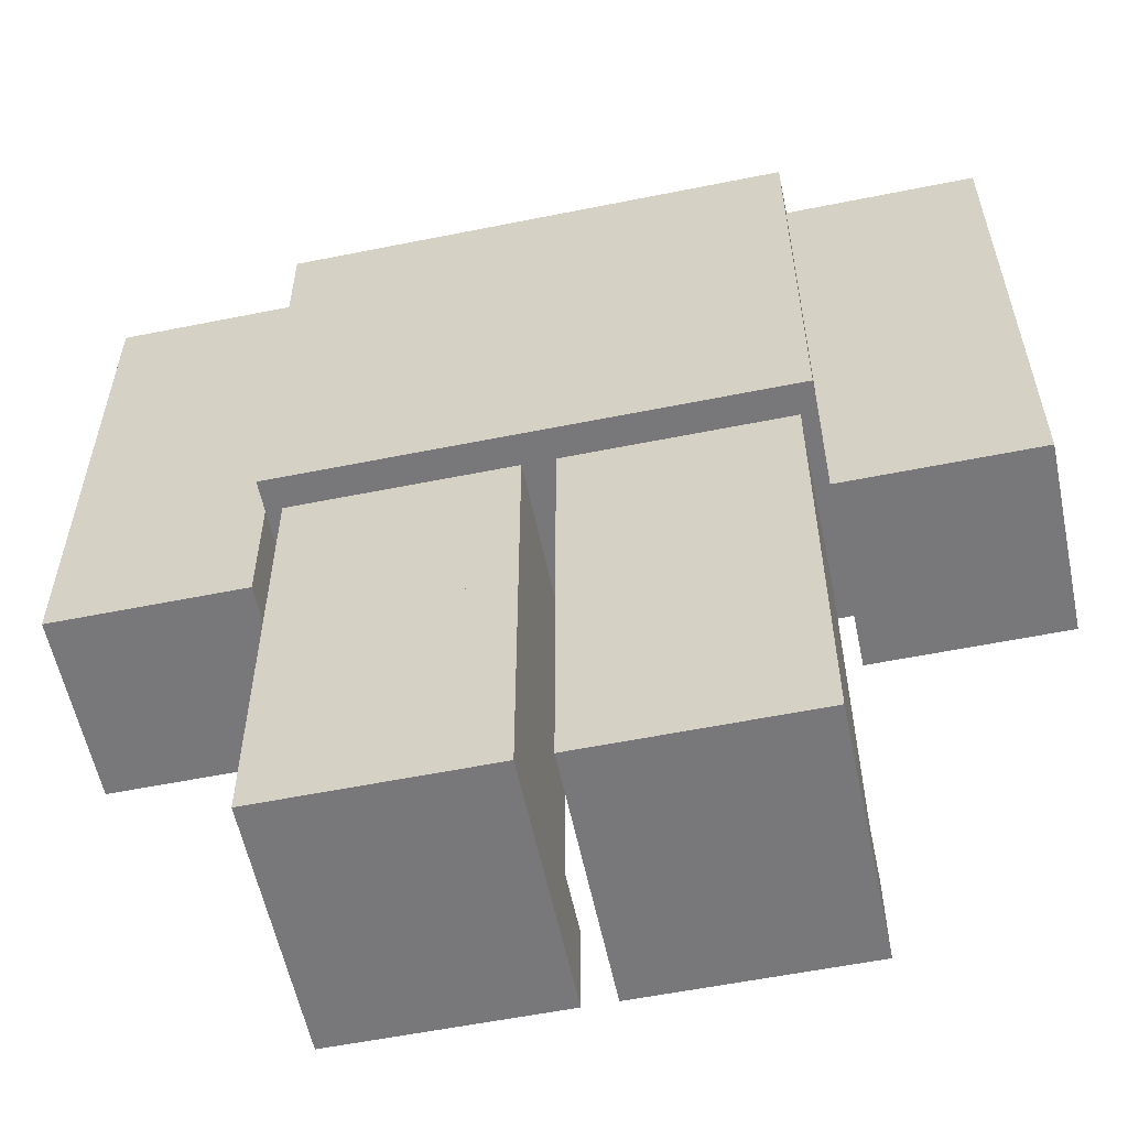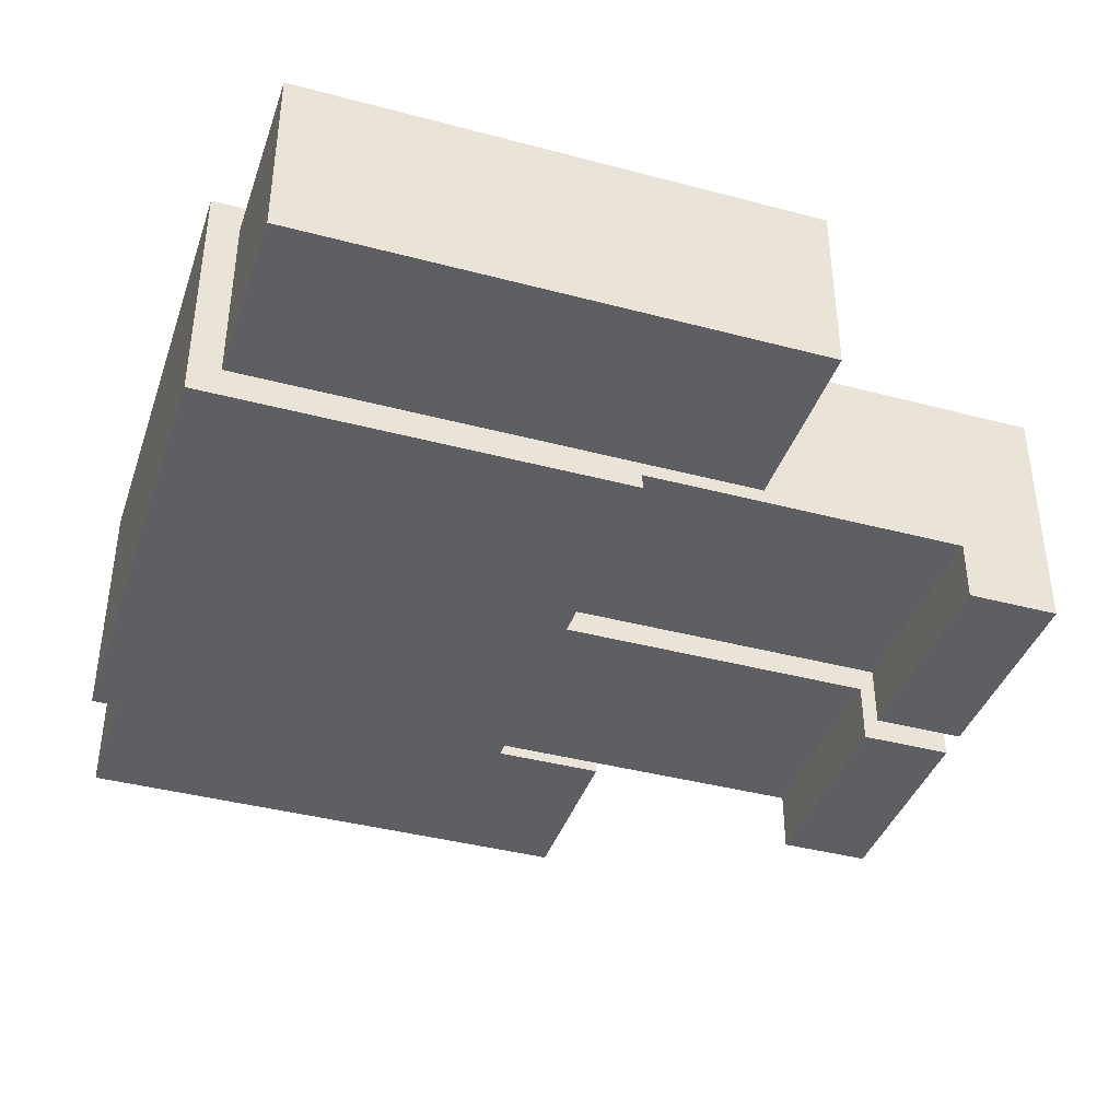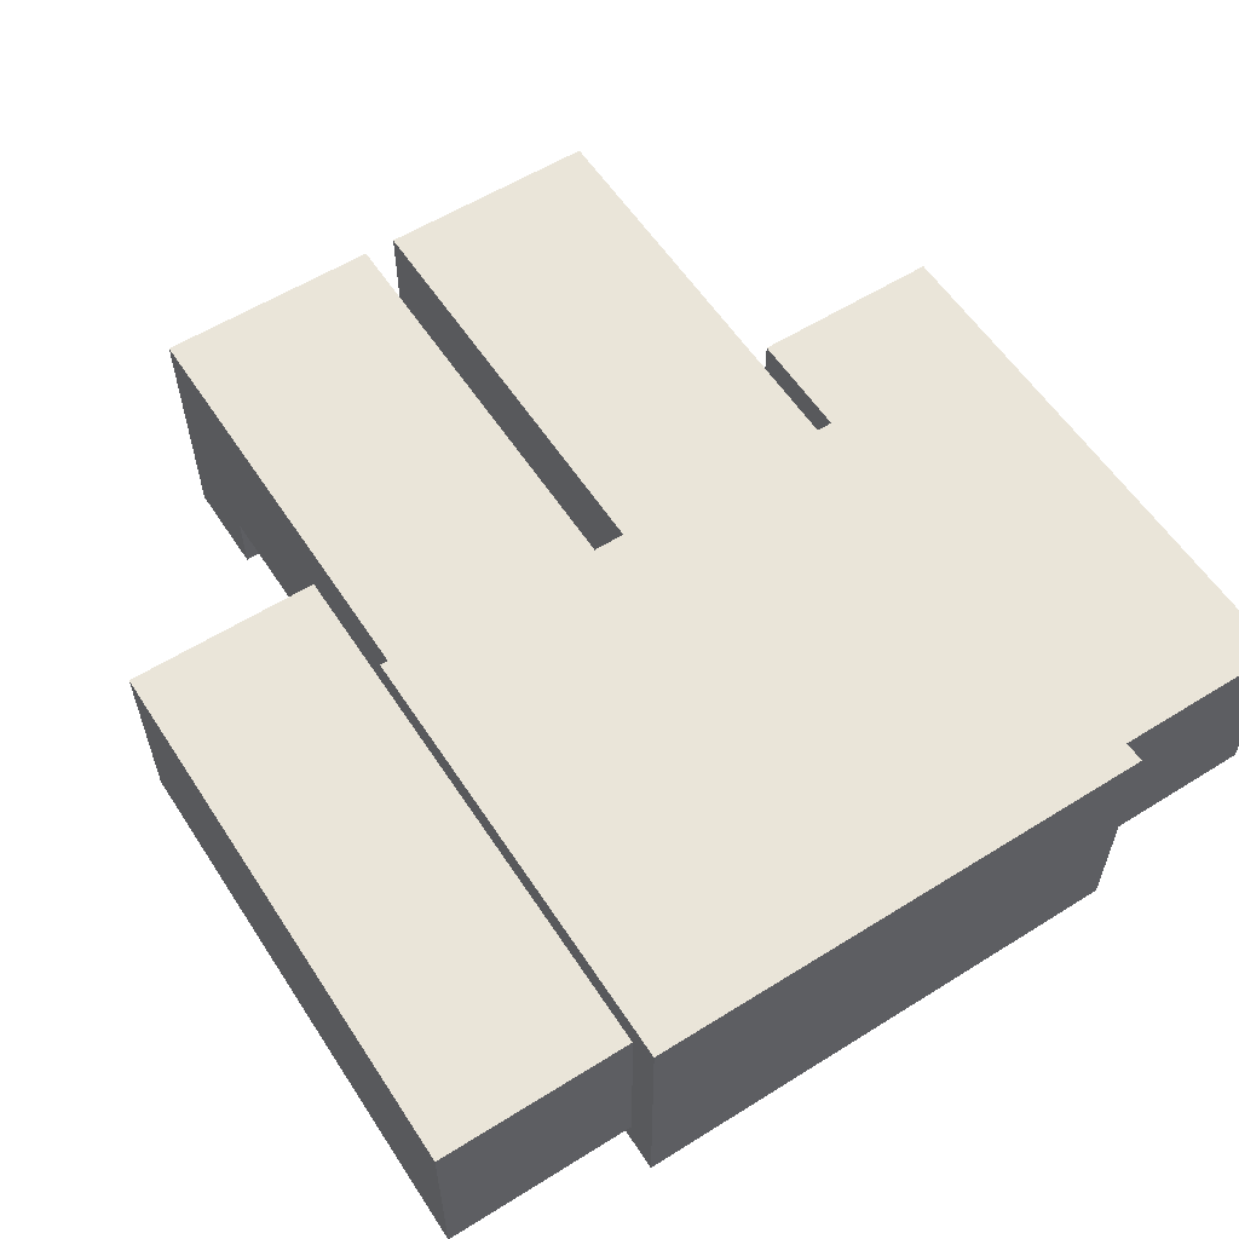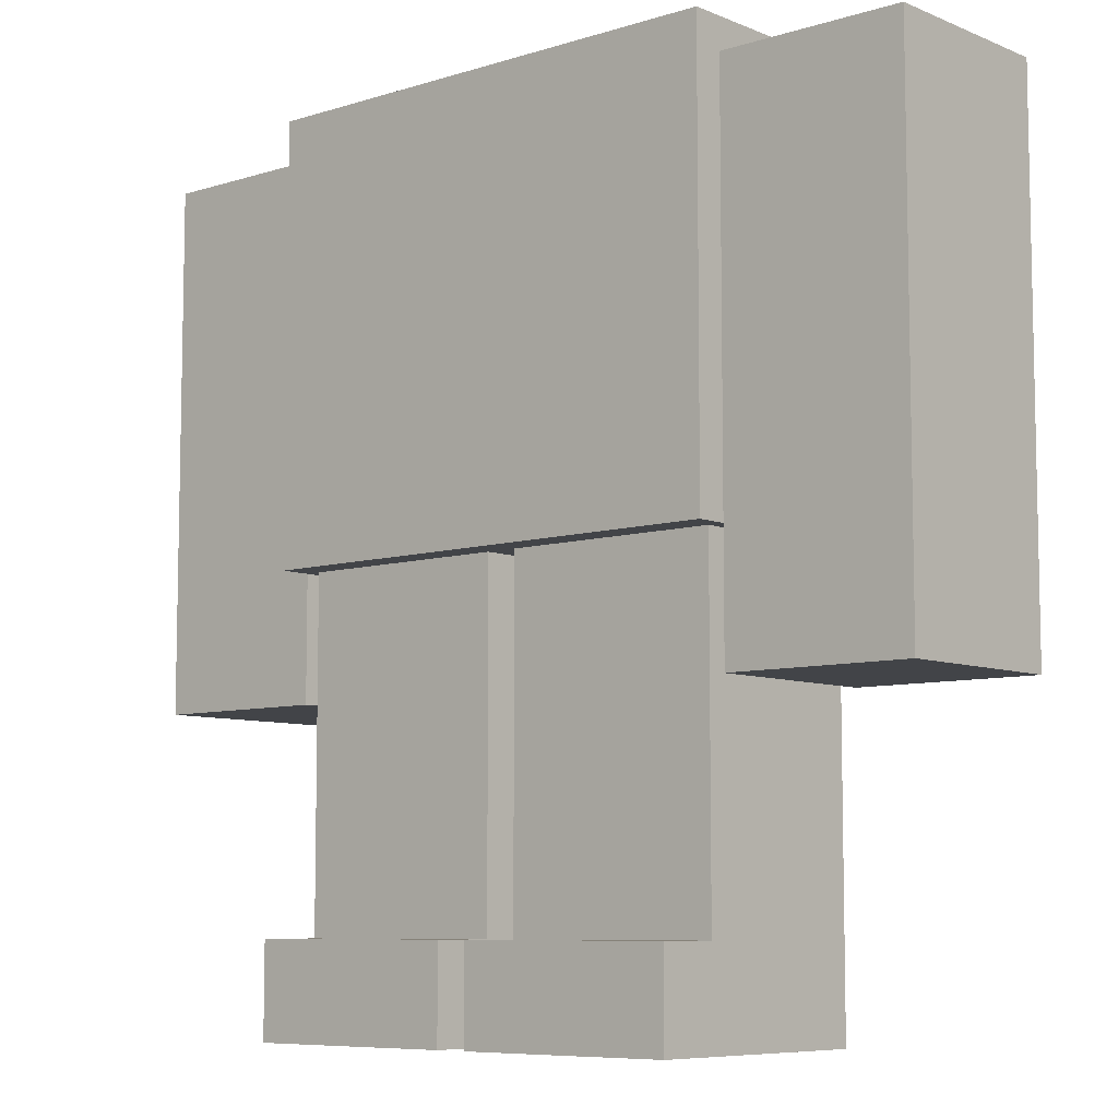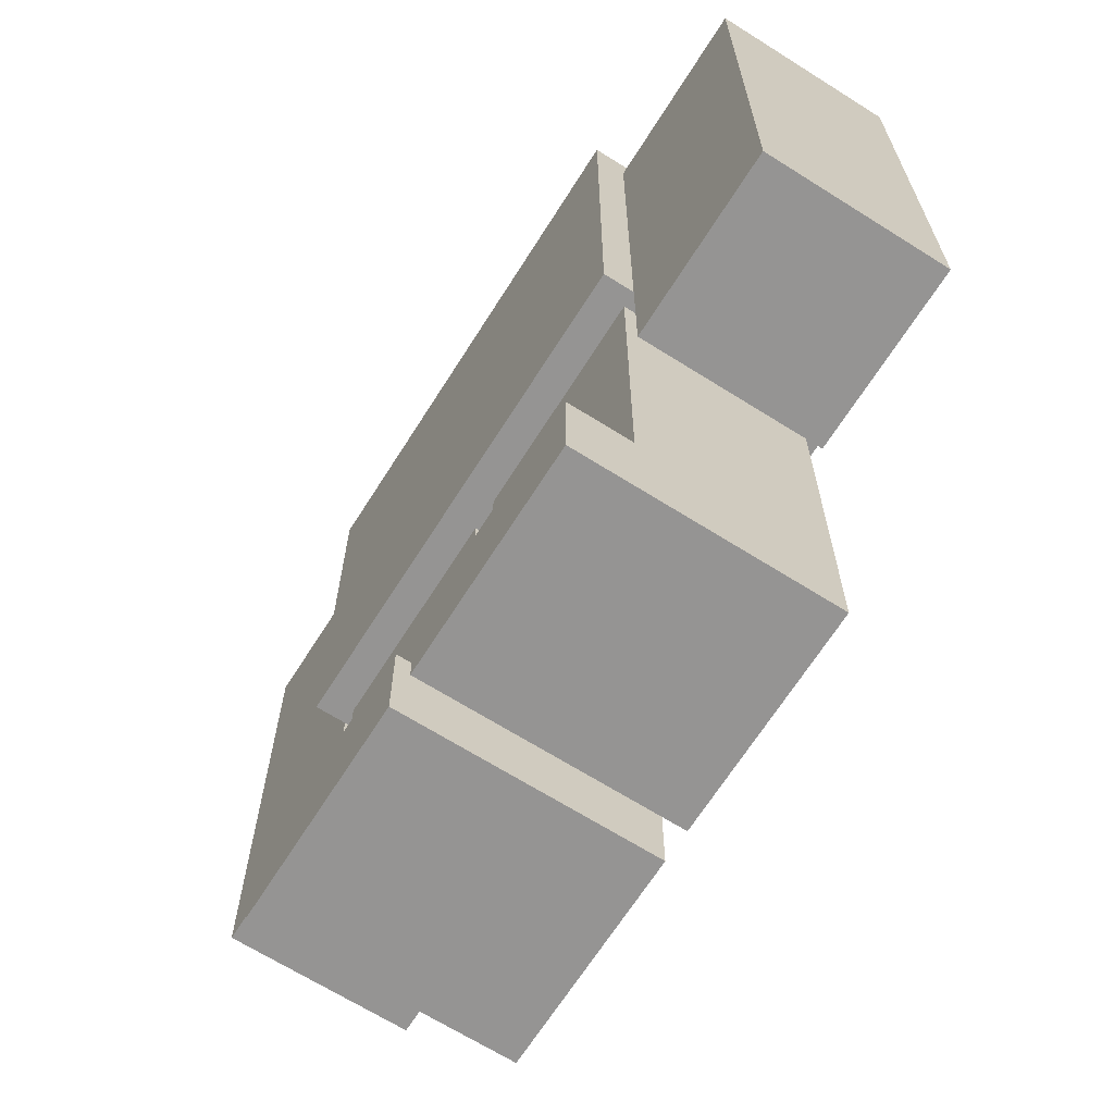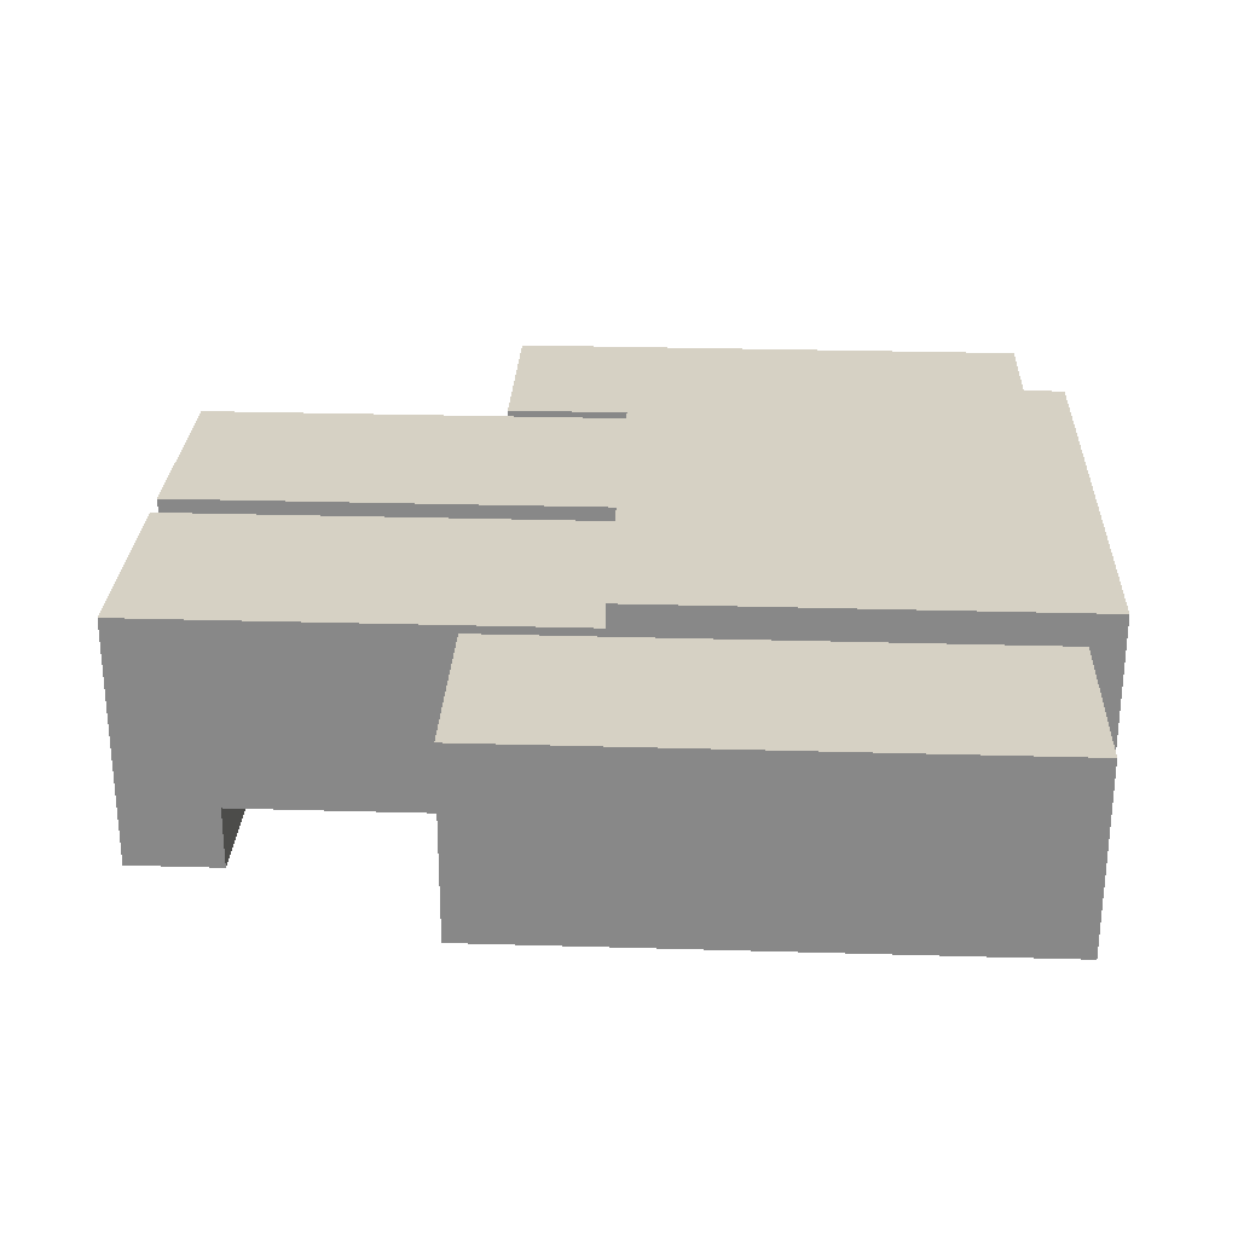
<metadata>
{"format":"obj","ext":"obj","renderer":"f3d","projection":"perspective","resolution":1024,"background":"white","views":[{"elev":-57.6,"azim":11.8,"up":"+Y"},{"elev":-39.8,"azim":-108.2,"up":"+Z"},{"elev":57.8,"azim":147.1,"up":"+Z"},{"elev":-7.7,"azim":-138.8,"up":"+Y"},{"elev":-67.1,"azim":-122.3,"up":"+Y"},{"elev":26.8,"azim":92.6,"up":"+Z"}]}
</metadata>
<code>
o Body_Default
v -0.25 -0.4375 -0.125
v -0.25 0 -0.125
v -0.25 -0.4375 0.125
v -0.25 0 0.125
v 0.25 -0.4375 -0.125
v 0.25 0 -0.125
v 0.25 -0.4375 0.125
v 0.25 0 0.125
v -0.25 -0.2812 -0.09375
v -0.25 -0.03125 -0.09375
v -0.25 -0.2812 0.09375
v -0.25 -0.03125 0.09375
v -0.4375 -0.2812 -0.09375
v -0.4375 -0.03125 -0.09375
v -0.4375 -0.2812 0.09375
v -0.4375 -0.03125 0.09375
v -0.25 -0.5625 -0.09375
v -0.25 -0.2812 -0.09375
v -0.25 -0.5625 0.09375
v -0.25 -0.2812 0.09375
v -0.4375 -0.5625 -0.09375
v -0.4375 -0.2812 -0.09375
v -0.4375 -0.5625 0.09375
v -0.4375 -0.2812 0.09375
v 0.25 -0.2812 -0.09375
v 0.25 -0.2812 0.09375
v 0.25 -0.03125 -0.09375
v 0.4375 -0.2812 -0.09375
v 0.4375 -0.2812 0.09375
v 0.4375 -0.03125 -0.09375
v 0.4375 -0.03125 0.09375
v 0.25 -0.03125 0.09375
v 0.25 -0.5625 -0.09375
v 0.25 -0.5625 0.09375
v 0.25 -0.2812 -0.09375
v 0.4375 -0.5625 -0.09375
v 0.4375 -0.5625 0.09375
v 0.4375 -0.2812 -0.09375
v 0.4375 -0.2812 0.09375
v 0.25 -0.2812 0.09375
v -0.01562 -0.625 -0.09375
v -0.01562 -0.4375 -0.09375
v -0.01562 -0.625 0.09375
v -0.01562 -0.4375 0.09375
v -0.2344 -0.625 -0.09375
v -0.2344 -0.4375 -0.09375
v -0.2344 -0.625 0.09375
v -0.2344 -0.4375 0.09375
v -0.01562 -0.625 -0.09375
v -0.01562 -0.625 0.09375
v -0.2344 -0.625 -0.09375
v -0.2344 -0.625 0.09375
v -0.01562 -0.875 0.09375
v -0.01562 -0.875 -0.09375
v -0.01562 -0.7812 0.09375
v -0.2344 -0.875 0.09375
v -0.2344 -0.7812 0.09375
v -0.2344 -0.875 -0.09375
v -0.2344 -0.7812 -0.09375
v -0.01562 -0.7812 -0.09375
v -0.2344 -0.7812 -0.1562
v -0.2344 -0.875 -0.1562
v -0.01562 -0.875 -0.1562
v -0.01562 -0.7812 -0.1562
v 0.01562 -0.625 -0.09375
v 0.01562 -0.625 0.09375
v 0.01562 -0.4375 -0.09375
v 0.2344 -0.625 -0.09375
v 0.2344 -0.625 0.09375
v 0.2344 -0.4375 -0.09375
v 0.2344 -0.4375 0.09375
v 0.01562 -0.4375 0.09375
v 0.01562 -0.625 -0.09375
v 0.01562 -0.625 0.09375
v 0.2344 -0.625 -0.09375
v 0.01562 -0.7812 -0.09375
v 0.01562 -0.875 -0.09375
v 0.2344 -0.7812 -0.09375
v 0.01562 -0.7812 0.09375
v 0.01562 -0.7812 -0.1562
v 0.01562 -0.875 -0.1562
v 0.2344 -0.7812 -0.1562
v 0.2344 -0.875 -0.1562
v 0.2344 -0.875 -0.09375
v 0.2344 -0.875 0.09375
v 0.01562 -0.875 0.09375
v 0.2344 -0.7812 0.09375
v 0.2344 -0.625 0.09375
f 8 6 2 4
f 3 4 2 1
f 5 1 2 6
f 1 5 7 3
f 7 5 6 8
f 3 7 8 4
f 9 10 12 11
f 11 12 16 15
f 15 16 14 13
f 13 14 10 9
f 11 15 13 9
f 16 12 10 14
f 17 18 20 19
f 19 20 24 23
f 23 24 22 21
f 21 22 18 17
f 19 23 21 17
f 24 20 18 22
f 26 25 28 29
f 25 26 32 27
f 28 25 27 30
f 29 28 30 31
f 31 30 27 32
f 26 29 31 32
f 34 33 36 37
f 33 34 40 35
f 36 33 35 38
f 37 36 38 39
f 39 38 35 40
f 34 37 39 40
f 41 42 44 43
f 43 44 48 47
f 47 48 46 45
f 45 46 42 41
f 43 47 45 41
f 48 44 42 46
f 60 49 50 55
f 55 50 52 57
f 57 52 51 59
f 52 50 49 51
f 53 56 58 54
f 58 59 61 62
f 56 57 59 58
f 53 55 57 56
f 54 60 55 53
f 62 61 64 63
f 59 60 64 61
f 60 54 63 64
f 54 58 62 63
f 59 51 49 60
f 66 65 68 69
f 65 66 72 67
f 68 65 67 70
f 69 68 70 71
f 71 70 67 72
f 66 69 71 72
f 88 75 73 74
f 76 79 74 73
f 78 76 73 75
f 76 80 81 77
f 77 86 79 76
f 78 82 80 76
f 83 81 80 82
f 84 83 82 78
f 77 81 83 84
f 85 84 78 87
f 86 77 84 85
f 86 85 87 79
f 87 78 75 88
f 79 87 88 74

</code>
